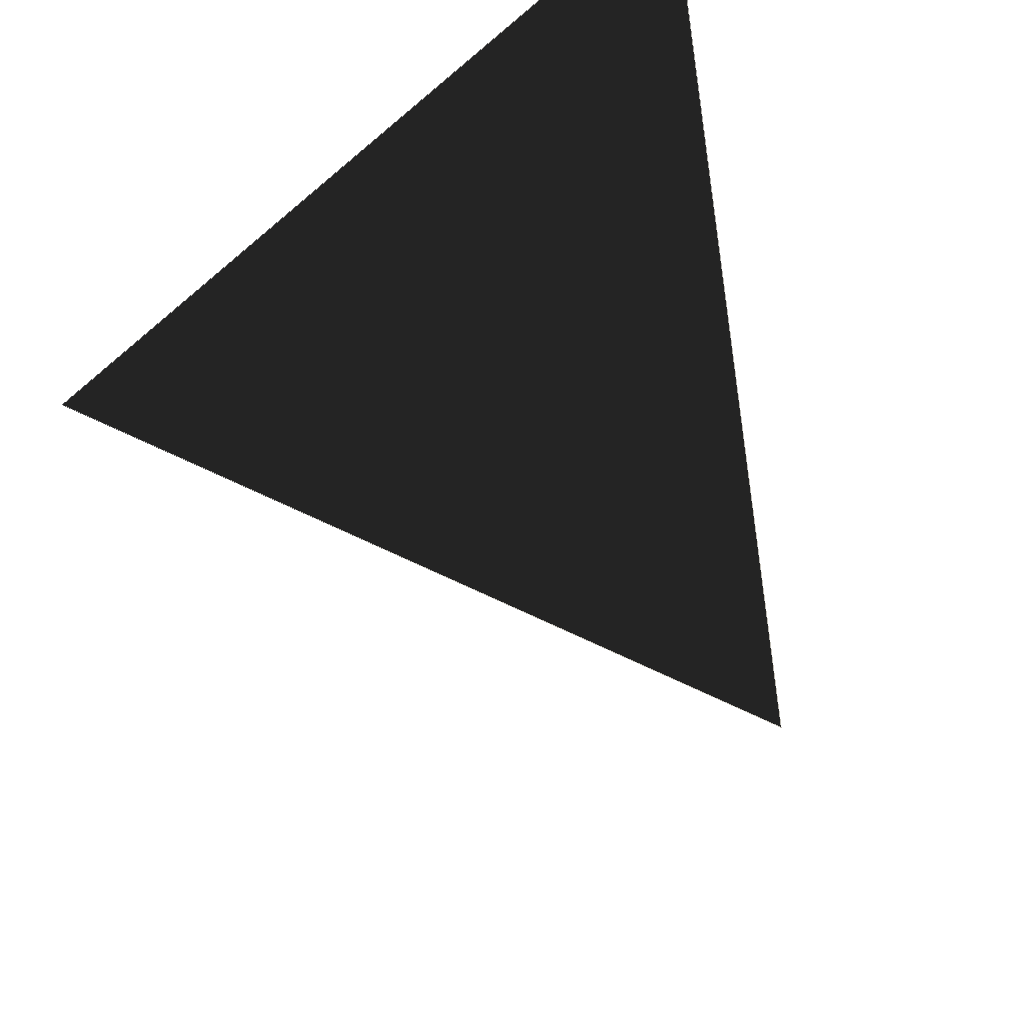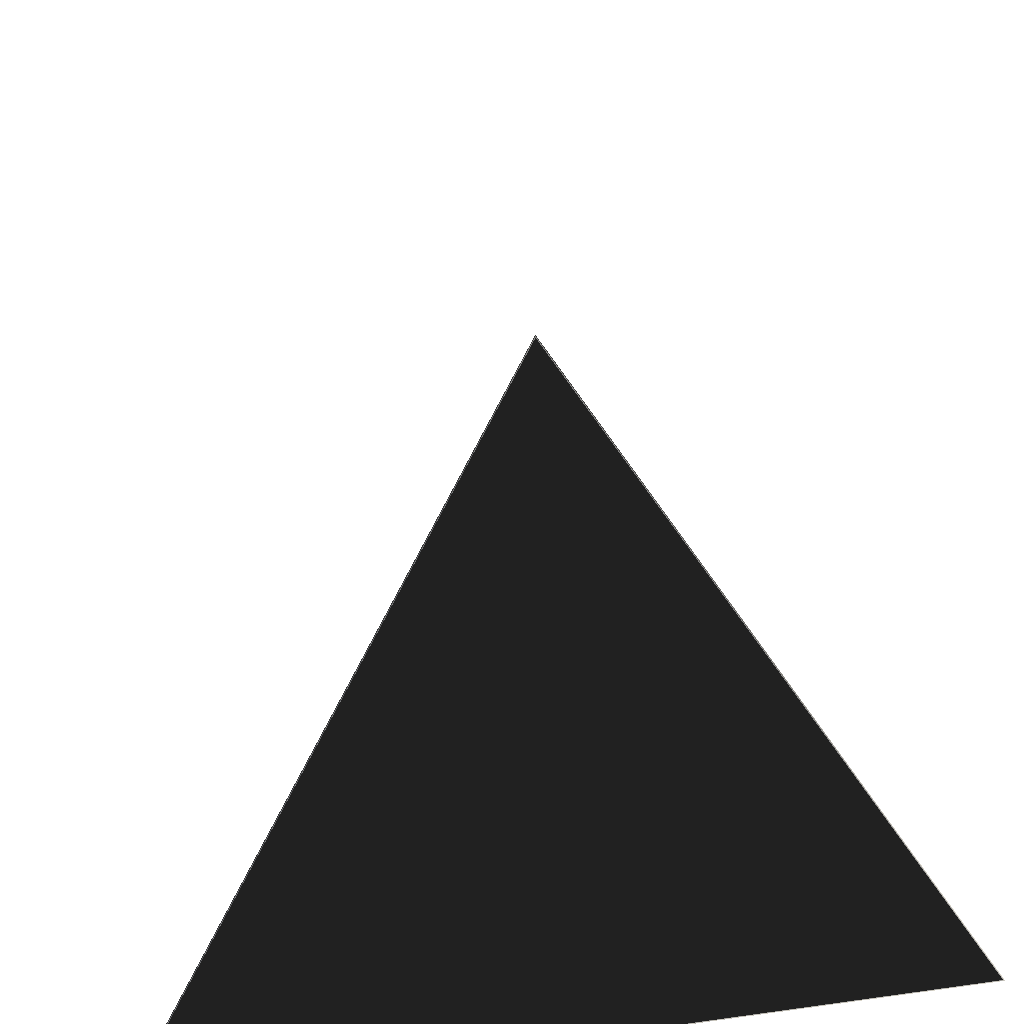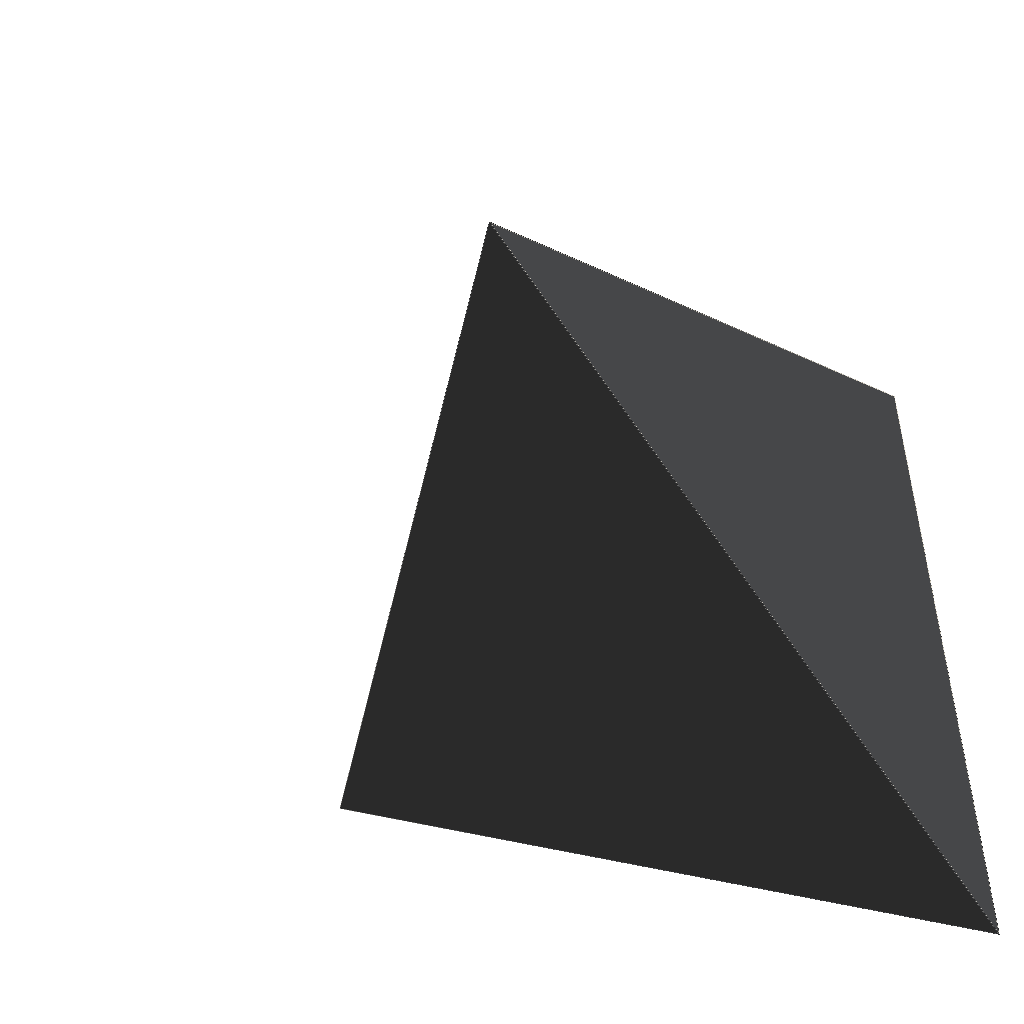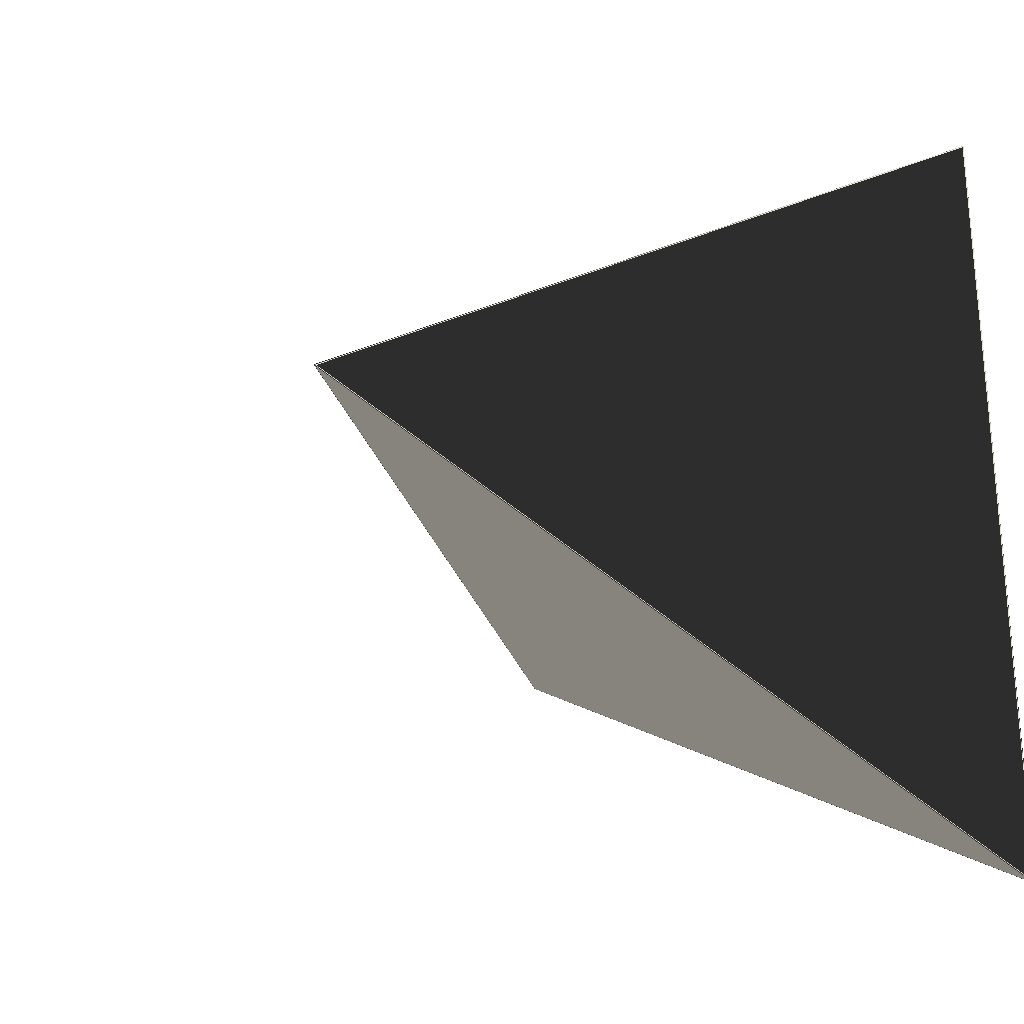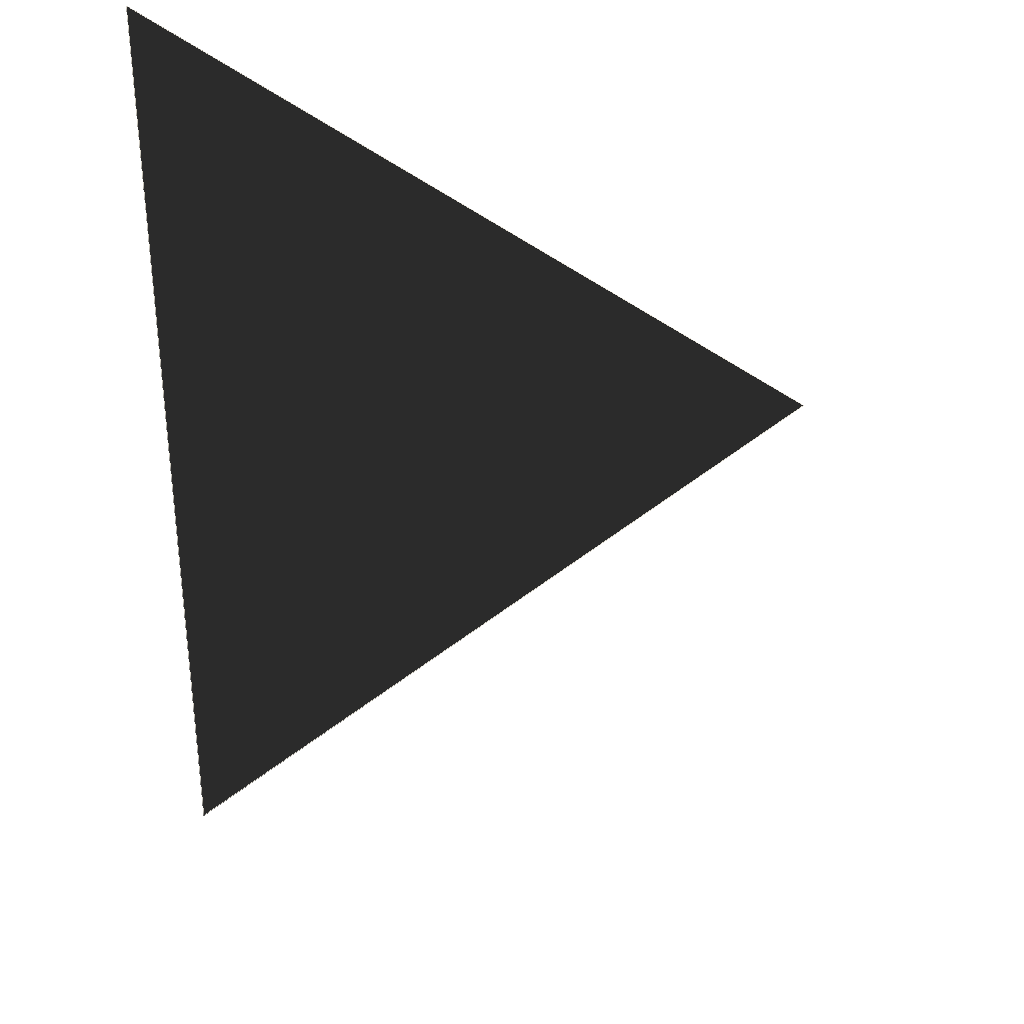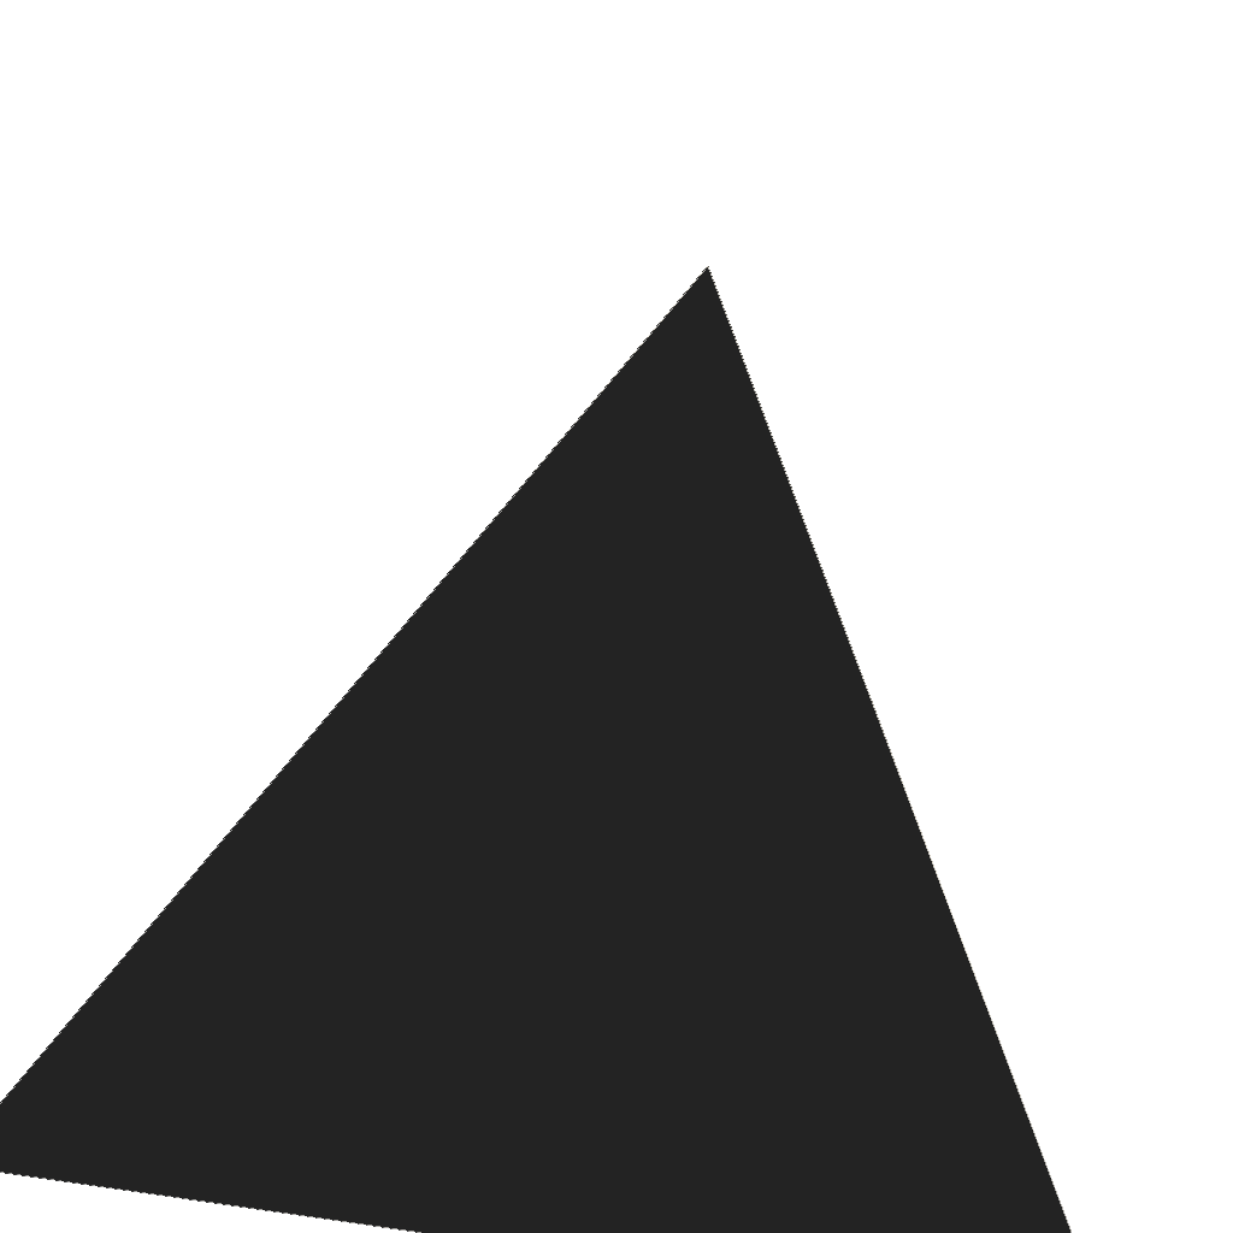
<metadata>
{"format":"obj","ext":"obj","renderer":"f3d","projection":"perspective","resolution":1024,"background":"white","views":[{"elev":61.6,"azim":151.8,"up":"+Z"},{"elev":47.4,"azim":-99.0,"up":"+Y"},{"elev":-49.3,"azim":-157.1,"up":"+Z"},{"elev":-25.9,"azim":-130.1,"up":"+Z"},{"elev":42.9,"azim":81.3,"up":"+Z"},{"elev":-70.7,"azim":80.7,"up":"+Y"}]}
</metadata>
<code>
o o_Circle_Circle_o_Circle_Circle
v 2.97 -2.1 -6.16e-08
v -1.485 -2.1 -2.572
v -1.485 -2.1 2.572
v 3.363e-07 2.1 -4.248e-07
v 2.962 -2.096 0.002724
v -1.479 -2.096 2.567
v 0.001573 2.091 0.002723
v 2.961 -2.1 -7.071e-08
v -1.48 -2.1 -2.564
v -1.48 -2.1 2.564
v 2.963 -2.096 -0.00251
v -1.479 -2.096 -2.567
v 0.00145 2.092 -0.002511
v -1.482 -2.092 -2.558
v -1.482 -2.092 2.558
v -0.005326 2.085 -4.178e-07
f 1 3 6 5
f 4 1 5 7
f 3 4 7 6
f 5 7 6
f 1 2 9 8
f 2 3 10 9
f 3 1 8 10
f 8 10 9
f 2 1 11 12
f 1 4 13 11
f 4 2 12 13
f 11 12 13
f 3 2 14 15
f 2 4 16 14
f 4 3 15 16
f 14 15 16

</code>
